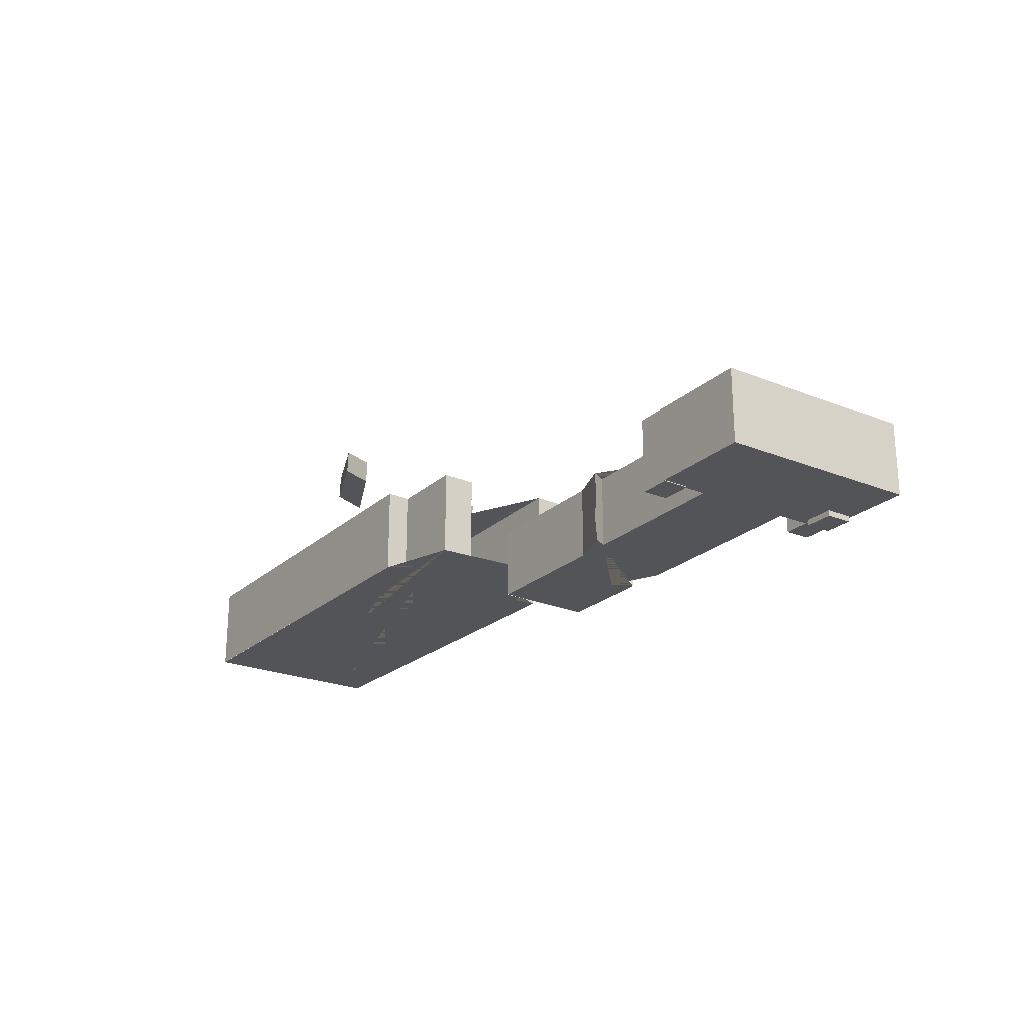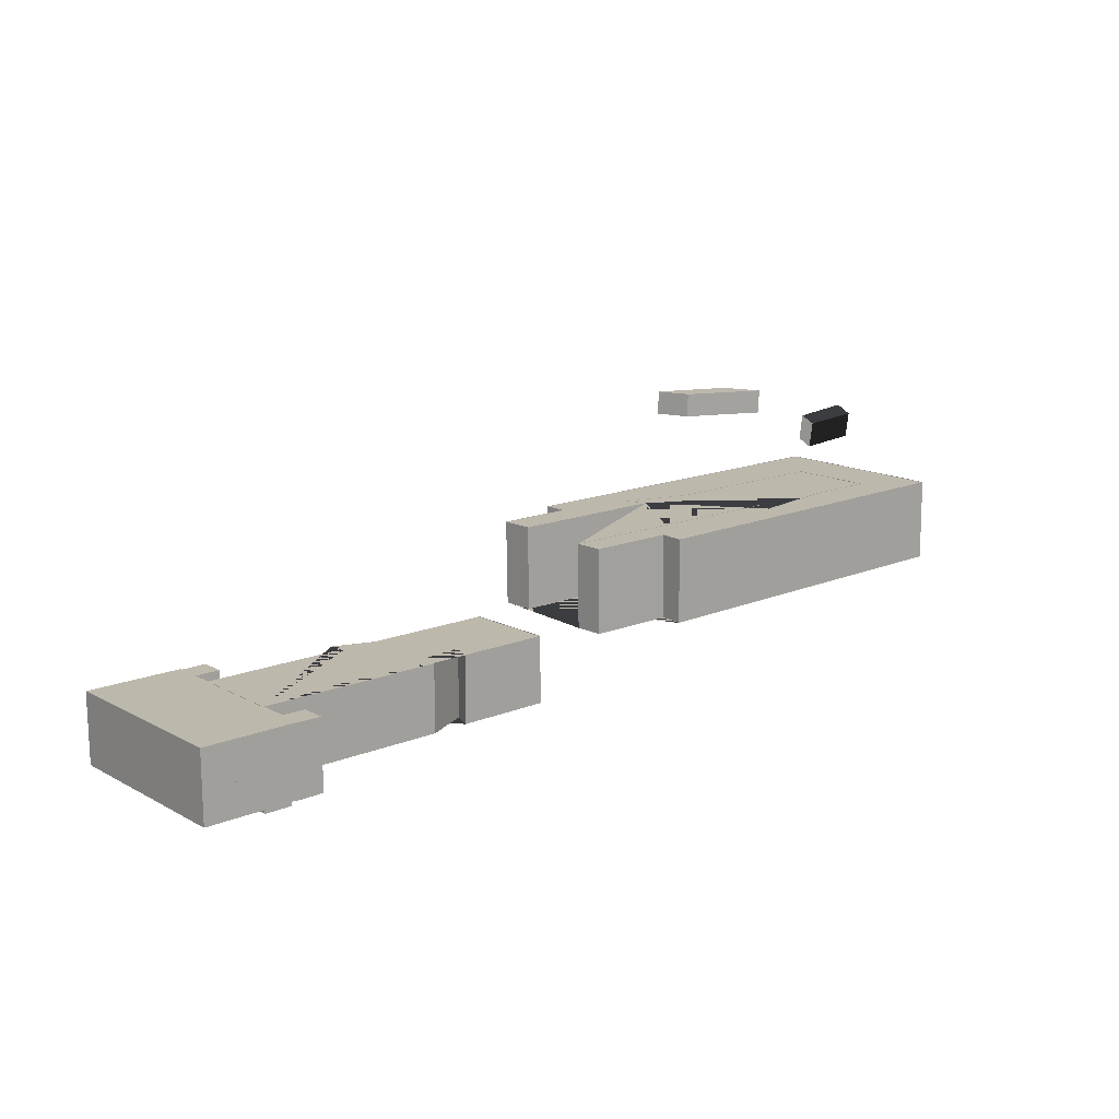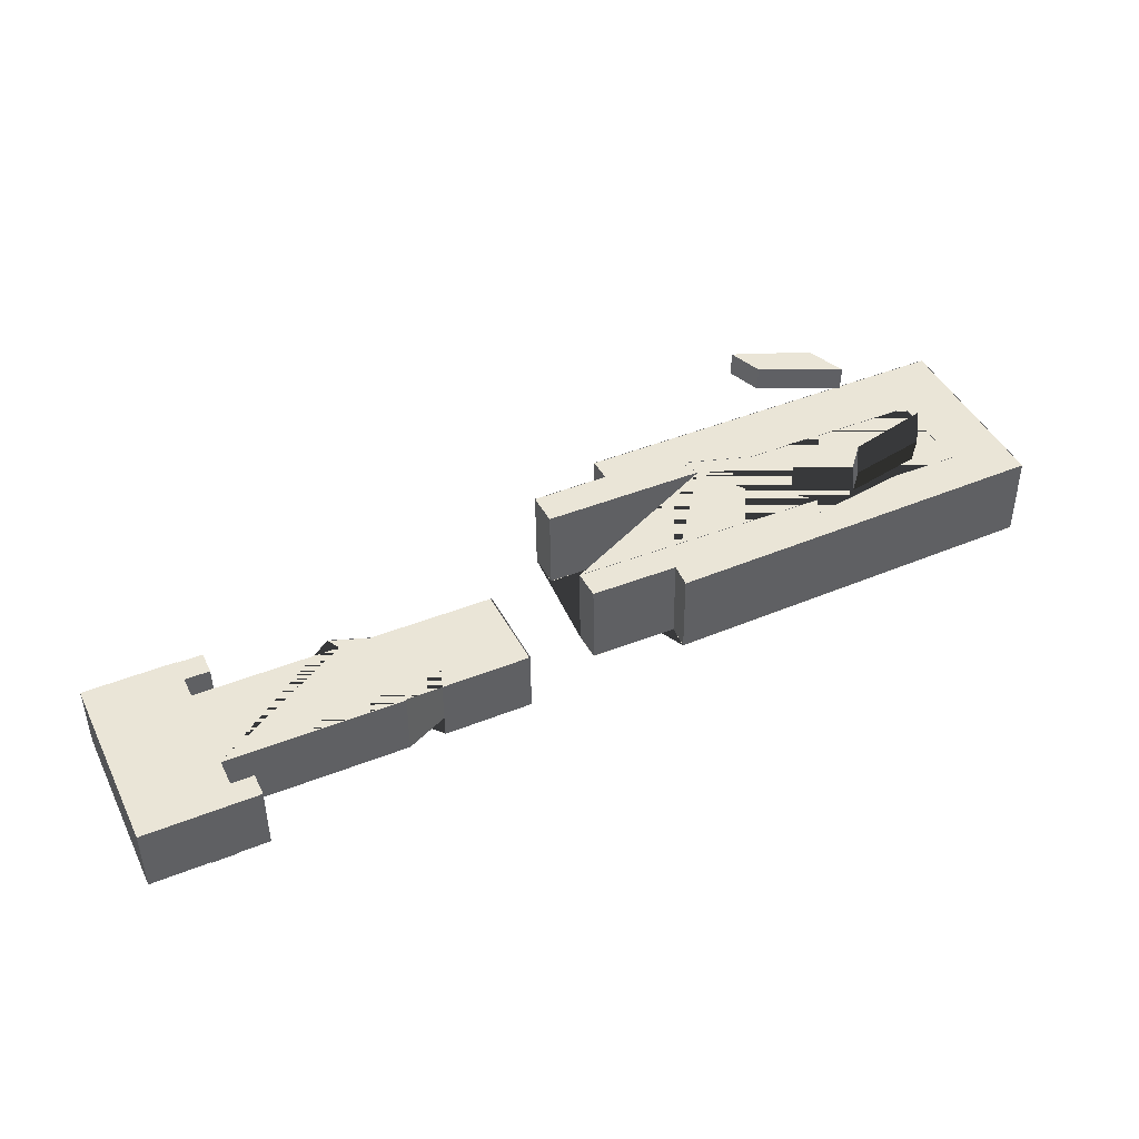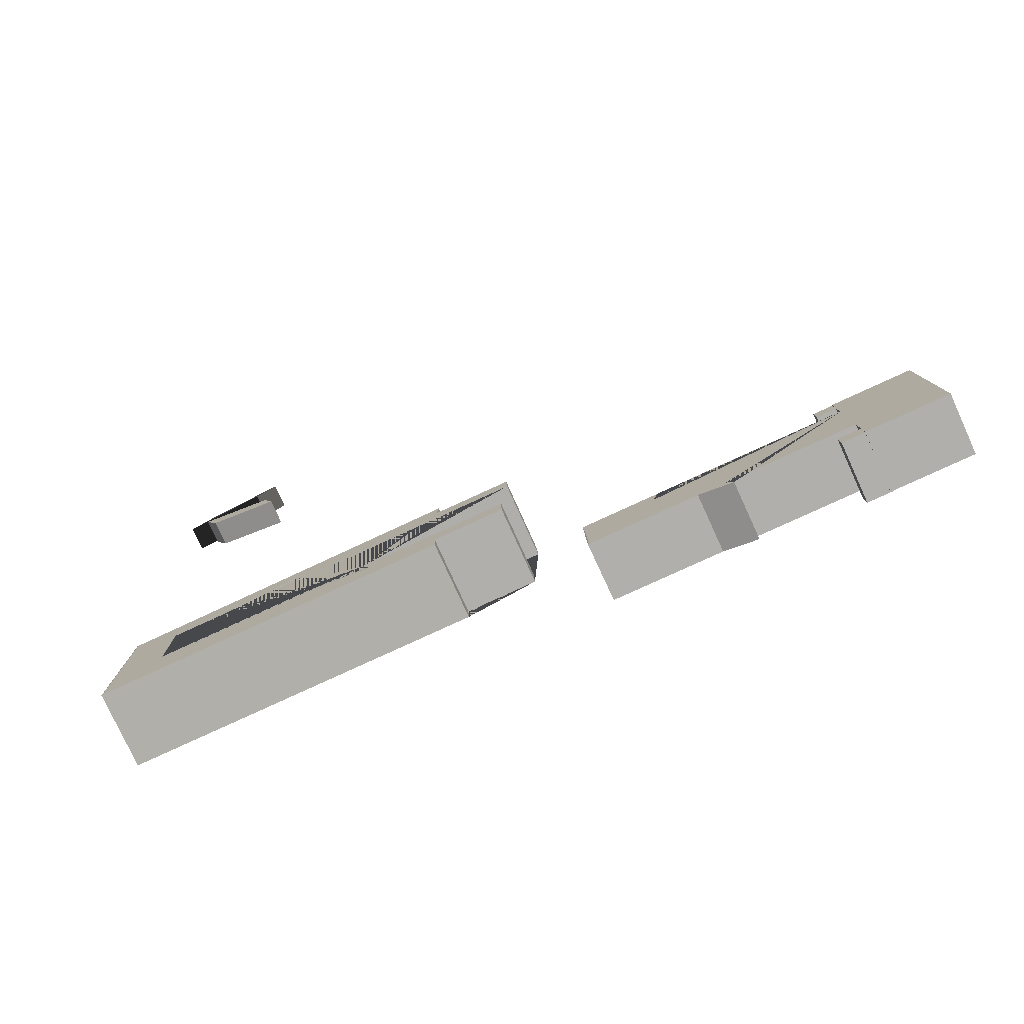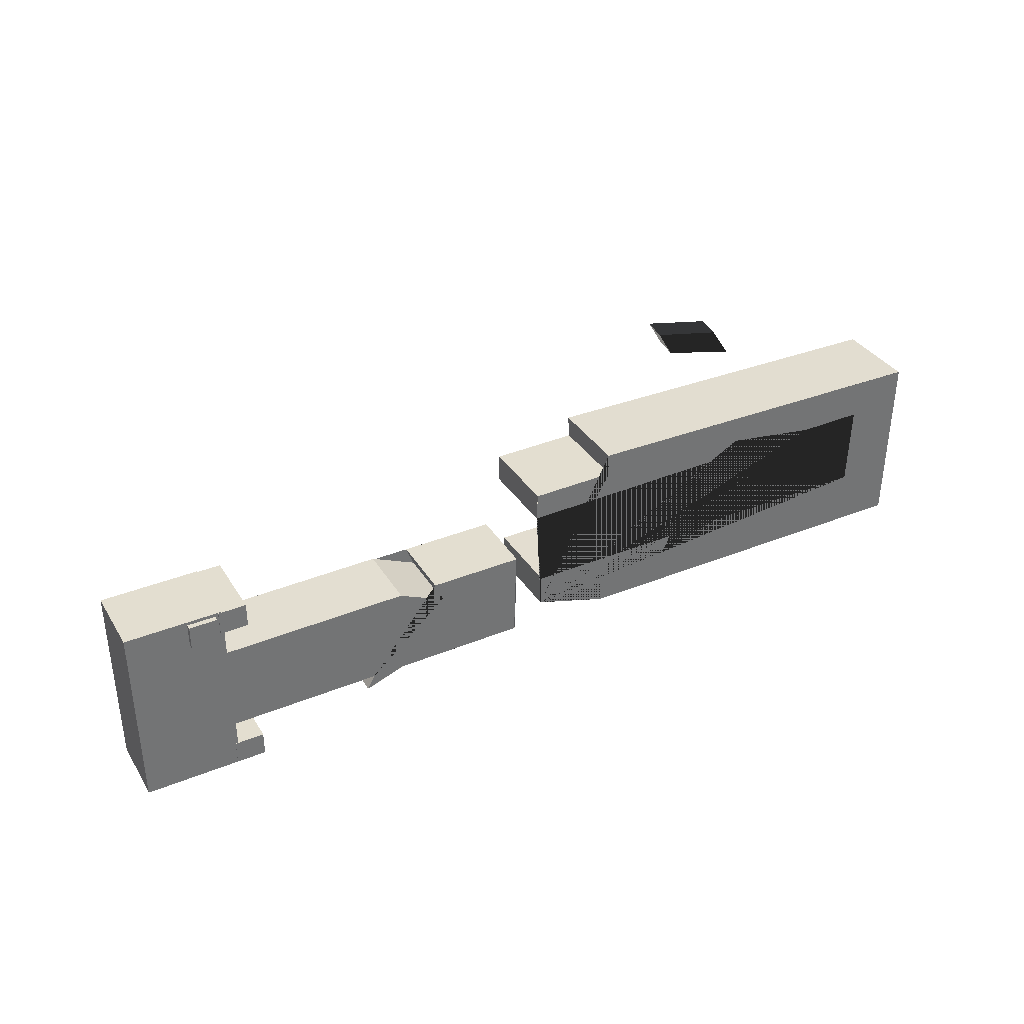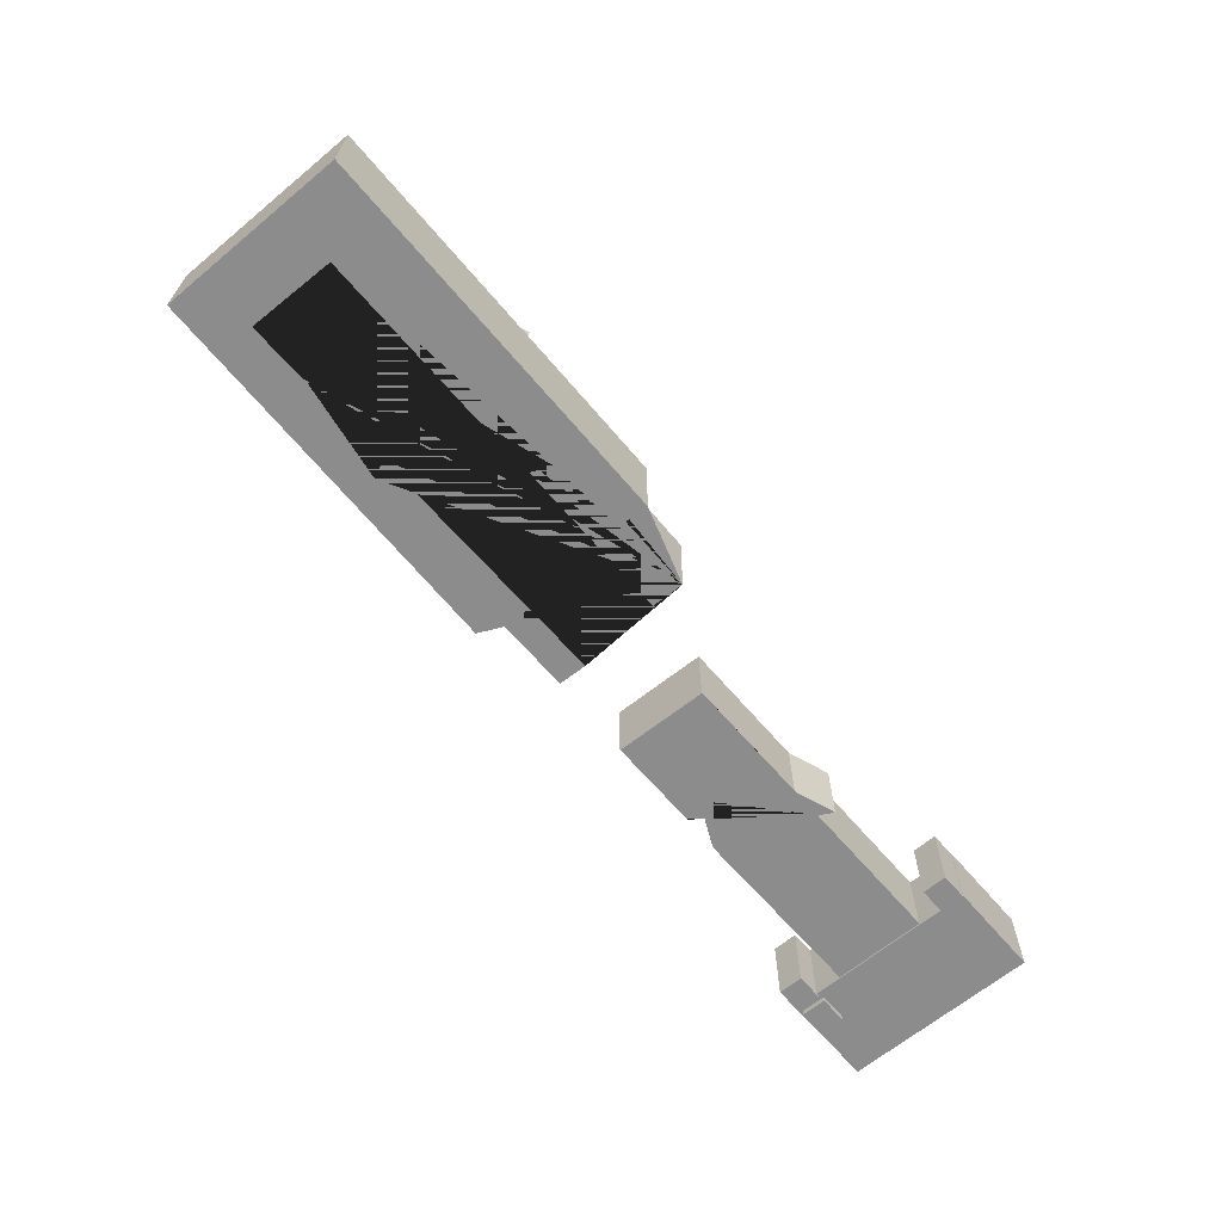
<metadata>
{"format":"obj","ext":"obj","renderer":"f3d","projection":"perspective","resolution":1024,"background":"white","views":[{"elev":-23.2,"azim":-124.4,"up":"+Y"},{"elev":14.8,"azim":-41.3,"up":"+Y"},{"elev":44.4,"azim":-25.0,"up":"+Y"},{"elev":-78.2,"azim":-155.2,"up":"+Z"},{"elev":35.9,"azim":-28.0,"up":"+Z"},{"elev":-64.3,"azim":130.2,"up":"+Y"}]}
</metadata>
<code>
v -139.6 829.2 -155.3
v -139.6 981.2 -155.3
v -79.89 829.2 -155.3
v -79.89 981.2 -155.3
v -79.89 829.2 -208.3
v -79.89 981.2 -208.3
v -139.6 829.2 -208.3
v -139.6 981.2 -208.3
o 立方体.2_1
f 3 4 2 1
f 5 6 4 3
f 7 8 6 5
f 1 2 8 7
f 4 6 8 2
f 5 3 1 7
v -209.1 819.2 202.1
v -209.1 971.2 202.1
v -149.4 819.2 202.1
v -149.4 971.2 202.1
v -149.4 819.2 149.2
v -149.4 971.2 149.2
v -209.1 819.2 149.2
v -209.1 971.2 149.2
o 立方体.1_1
f 11 12 10 9
f 13 14 12 11
f 15 16 14 13
f 9 10 16 15
f 12 14 16 10
f 13 11 9 15
v -342 830.7 209.5
v -342 982.7 209.5
v -203 830.7 209.5
v -203 982.7 209.5
v -203 830.7 -209.5
v -203 982.7 -209.5
v -342 830.7 -209.5
v -342 982.7 -209.5
o 立方体_1
f 19 20 18 17
f 21 22 20 19
f 23 24 22 21
f 17 18 24 23
f 20 22 24 18
f 21 19 17 23
v 265 834.3 98.3
v 349.5 834.3 95.79
v 549.4 834.3 95.79
v 544.4 834.3 -100.8
v 262.4 834.3 -101.6
v 177.1 834.3 -132.6
v -134.9 834.3 -103.3
v -136.6 834.3 95.79
v 366.2 834.3 50.61
v 193.8 834.3 -102.5
o 封顶_2_4
f 34 30 29 28 27 26 33 25 32 31
v 264.9 983.3 98.3
v 349.4 983.3 95.79
v 549.4 983.3 95.79
v 544.3 983.3 -100.8
v 262.4 983.3 -101.6
v 177.1 983.3 -132.6
v -135 983.3 -103.3
v -136.7 983.3 95.79
v 366.1 983.3 50.61
v 193.8 983.3 -102.5
o 封顶_1_4
f 42 35 43 36 37 38 39 40 44 41
v -132.1 983.3 -103.3
v -133.8 983.3 95.79
v 267.7 983.3 98.3
v 369 983.3 50.61
v 352.2 983.3 95.79
v 552.2 983.3 95.79
v 547.2 983.3 -100.8
v 265.2 983.3 -101.6
v 179.9 983.3 -132.6
v 196.6 983.3 -102.5
v -132.1 834.3 -103.3
v -133.8 834.3 95.79
v 267.7 834.3 98.3
v 369 834.3 50.61
v 352.2 834.3 95.79
v 552.2 834.3 95.79
v 547.2 834.3 -100.8
v 265.2 834.3 -101.6
v 179.9 834.3 -132.6
v 196.6 834.3 -102.5
o 挤压_2
f 55 56 46 45
f 56 57 47 46
f 57 58 48 47
f 58 59 49 48
f 59 60 50 49
f 60 61 51 50
f 61 62 52 51
f 62 63 53 52
f 63 64 54 53
f 64 55 45 54
v -136.2 829.2 -155.3
v -136.2 981.2 -155.3
v -76.49 829.2 -155.3
v -76.49 981.2 -155.3
v -76.49 829.2 -208.3
v -76.49 981.2 -208.3
v -136.2 829.2 -208.3
v -136.2 981.2 -208.3
o 立方体.2
f 67 68 66 65
f 69 70 68 67
f 71 72 70 69
f 65 66 72 71
f 68 70 72 66
f 69 67 65 71
v -142.2 829.2 208.4
v -142.2 981.2 208.4
v -82.49 829.2 208.4
v -82.49 981.2 208.4
v -82.49 829.2 155.4
v -82.49 981.2 155.4
v -142.2 829.2 155.4
v -142.2 981.2 155.4
o 立方体.1
f 75 76 74 73
f 77 78 76 75
f 79 80 78 77
f 73 74 80 79
f 76 78 80 74
f 77 75 73 79
v -272.8 830.7 209.5
v -272.8 982.7 209.5
v -133.8 830.7 209.5
v -133.8 982.7 209.5
v -133.8 830.7 -209.5
v -133.8 982.7 -209.5
v -272.8 830.7 -209.5
v -272.8 982.7 -209.5
o 立方体
f 83 84 82 81
f 85 86 84 83
f 87 88 86 85
f 81 82 88 87
f 84 86 88 82
f 85 83 81 87
v 266.2 834.3 98.3
v 350.7 834.3 95.79
v 550.7 834.3 95.79
v 545.6 834.3 -100.8
v 263.7 834.3 -101.6
v 178.4 834.3 -132.6
v -133.7 834.3 -103.3
v -135.3 834.3 95.79
v 367.5 834.3 50.61
v 195.1 834.3 -102.5
o 封顶_2_3
f 98 94 93 92 91 90 97 89 96 95
v 265.2 983.3 98.3
v 349.7 983.3 95.79
v 549.7 983.3 95.79
v 544.6 983.3 -100.8
v 262.7 983.3 -101.6
v 177.4 983.3 -132.6
v -134.7 983.3 -103.3
v -136.4 983.3 95.79
v 366.4 983.3 50.61
v 194.1 983.3 -102.5
o 封顶_1_3
f 106 99 107 100 101 102 103 104 108 105
v -134.8 983.3 -103.3
v -136.5 983.3 95.79
v 265.1 983.3 98.3
v 366.3 983.3 50.61
v 349.6 983.3 95.79
v 549.5 983.3 95.79
v 544.5 983.3 -100.8
v 262.5 983.3 -101.6
v 177.2 983.3 -132.6
v 193.9 983.3 -102.5
v -134.8 834.3 -103.3
v -136.5 834.3 95.79
v 265.1 834.3 98.3
v 366.3 834.3 50.61
v 349.6 834.3 95.79
v 549.5 834.3 95.79
v 544.5 834.3 -100.8
v 262.5 834.3 -101.6
v 177.2 834.3 -132.6
v 193.9 834.3 -102.5
o 挤压_1
f 119 120 110 109
f 120 121 111 110
f 121 122 112 111
f 122 123 113 112
f 123 124 114 113
f 124 125 115 114
f 125 126 116 115
f 126 127 117 116
f 127 128 118 117
f 128 119 109 118
v 690.7 1158 -106.5
v 688.7 1158 -178.6
v 858.6 1158 -179.8
v 856.5 1158 -231.3
v 1710 1158 -234.3
v 1712 1158 176.5
v 865.6 1158 191.3
v 868.7 1158 139.7
v 678.3 1158 138.1
v 676.1 1158 75.55
v 1245 1158 82.9
v 1225 1158 120.8
v 1438 1158 87.19
v 1585 1158 88.39
v 1581 1158 -102.1
v 1184 1158 -102.6
v 1032 1158 -150.1
v 1050 1158 -106.4
o 封顶_2_2
f 146 145 144 143 142 141 140 139 138 137 136 135 134 133 132 131 130 129
v 692.7 971.4 -105.5
v 690.7 971.4 -177.6
v 860.6 971.4 -178.8
v 858.5 971.4 -230.3
v 1712 971.4 -233.3
v 1714 971.4 177.5
v 867.6 971.4 192.3
v 870.7 971.4 140.7
v 680.3 971.4 139.1
v 678.1 971.4 76.55
v 1247 971.4 83.9
v 1227 971.4 121.8
v 1440 971.4 88.19
v 1587 971.4 89.39
v 1583 971.4 -101.1
v 1186 971.4 -101.6
v 1034 971.4 -149.1
v 1052 971.4 -105.4
o 封顶_1_2
f 148 149 150 151 152 153 154 155 156 157 158 159 160 161 162 163 164 147
v 692.7 971.9 -105.5
v 690.7 971.9 -177.6
v 860.6 971.9 -178.8
v 858.5 971.9 -230.3
v 1712 971.9 -233.3
v 1714 971.9 177.5
v 867.6 971.9 192.3
v 870.7 971.9 140.7
v 680.3 971.9 139.1
v 678.1 971.9 76.55
v 1247 971.9 83.9
v 1227 971.9 121.8
v 1440 971.9 88.19
v 1587 971.9 89.39
v 1583 971.9 -101.1
v 1186 971.9 -101.6
v 1034 971.9 -149.1
v 1052 971.9 -105.4
v 690.7 1159 -106.5
v 688.7 1159 -178.6
v 858.6 1159 -179.8
v 856.5 1159 -231.3
v 1710 1159 -234.3
v 1712 1159 176.5
v 865.6 1159 191.3
v 868.7 1159 139.7
v 678.3 1159 138.1
v 676.1 1159 75.55
v 1245 1159 82.9
v 1225 1159 120.8
v 1438 1159 87.19
v 1585 1159 88.39
v 1581 1159 -102.1
v 1184 1159 -102.6
v 1032 1159 -150.1
v 1050 1159 -106.4
o 挤压
f 183 184 166 165
f 184 185 167 166
f 185 186 168 167
f 186 187 169 168
f 187 188 170 169
f 188 189 171 170
f 189 190 172 171
f 190 191 173 172
f 191 192 174 173
f 192 193 175 174
f 193 194 176 175
f 194 195 177 176
f 195 196 178 177
f 196 197 179 178
f 197 198 180 179
f 198 199 181 180
f 199 200 182 181
f 200 183 165 182
v 1161 1345 -183
v 1187 1345 -112
v 1350 1345 -37.25
v 1315 1345 -119.1
o 封顶_2_1
f 204 203 202 201
v 1161 1398 -181
v 1187 1398 -110
v 1350 1398 -35.25
v 1315 1398 -117.1
o 封顶_1_1
f 206 207 208 205
o 挤压.1
f 201 202 206 205
f 202 203 207 206
f 203 204 208 207
f 204 201 205 208
v 1224 1375 244.4
v 1263 1379 179.5
v 1436 1377 135
v 1387 1372 209.2
o 封顶_2
f 212 211 210 209
v 1222 1322 238.2
v 1261 1326 173.4
v 1435 1324 128.9
v 1386 1320 203.1
o 封顶_1
f 214 215 216 213
o 挤压.2
f 209 210 214 213
f 210 211 215 214
f 211 212 216 215
f 212 209 213 216
o 立方体.2_1_1
f 3 4 2 1
f 5 6 4 3
f 7 8 6 5
f 1 2 8 7
f 4 6 8 2
f 5 3 1 7
o 立方体.1_1_1
f 11 12 10 9
f 13 14 12 11
f 15 16 14 13
f 9 10 16 15
f 12 14 16 10
f 13 11 9 15
o 立方体_1_1
f 19 20 18 17
f 21 22 20 19
f 23 24 22 21
f 17 18 24 23
f 20 22 24 18
f 21 19 17 23
o 封顶_2_4_1
f 34 30 29 28 27 26 33 25 32 31
o 封顶_1_4_1
f 42 35 43 36 37 38 39 40 44 41
o 挤压_2_1
f 55 56 46 45
f 56 57 47 46
f 57 58 48 47
f 58 59 49 48
f 59 60 50 49
f 60 61 51 50
f 61 62 52 51
f 62 63 53 52
f 63 64 54 53
f 64 55 45 54
o 立方体.2_2
f 67 68 66 65
f 69 70 68 67
f 71 72 70 69
f 65 66 72 71
f 68 70 72 66
f 69 67 65 71
o 立方体.1_2
f 75 76 74 73
f 77 78 76 75
f 79 80 78 77
f 73 74 80 79
f 76 78 80 74
f 77 75 73 79
o 立方体_2
f 83 84 82 81
f 85 86 84 83
f 87 88 86 85
f 81 82 88 87
f 84 86 88 82
f 85 83 81 87
o 封顶_2_3_1
f 98 94 93 92 91 90 97 89 96 95
o 封顶_1_3_1
f 106 99 107 100 101 102 103 104 108 105
o 挤压_1_1
f 119 120 110 109
f 120 121 111 110
f 121 122 112 111
f 122 123 113 112
f 123 124 114 113
f 124 125 115 114
f 125 126 116 115
f 126 127 117 116
f 127 128 118 117
f 128 119 109 118
o 封顶_2_2_1
f 146 145 144 143 142 141 140 139 138 137 136 135 134 133 132 131 130 129
o 封顶_1_2_1
f 148 149 150 151 152 153 154 155 156 157 158 159 160 161 162 163 164 147
o 挤压_3
f 183 184 166 165
f 184 185 167 166
f 185 186 168 167
f 186 187 169 168
f 187 188 170 169
f 188 189 171 170
f 189 190 172 171
f 190 191 173 172
f 191 192 174 173
f 192 193 175 174
f 193 194 176 175
f 194 195 177 176
f 195 196 178 177
f 196 197 179 178
f 197 198 180 179
f 198 199 181 180
f 199 200 182 181
f 200 183 165 182
o 封顶_2_1_1
f 204 203 202 201
o 封顶_1_1_1
f 206 207 208 205
o 挤压.1_1
f 201 202 206 205
f 202 203 207 206
f 203 204 208 207
f 204 201 205 208
o 封顶_2_5
f 212 211 210 209
o 封顶_1_5
f 214 215 216 213
o 挤压.2_1
f 209 210 214 213
f 210 211 215 214
f 211 212 216 215
f 212 209 213 216

</code>
